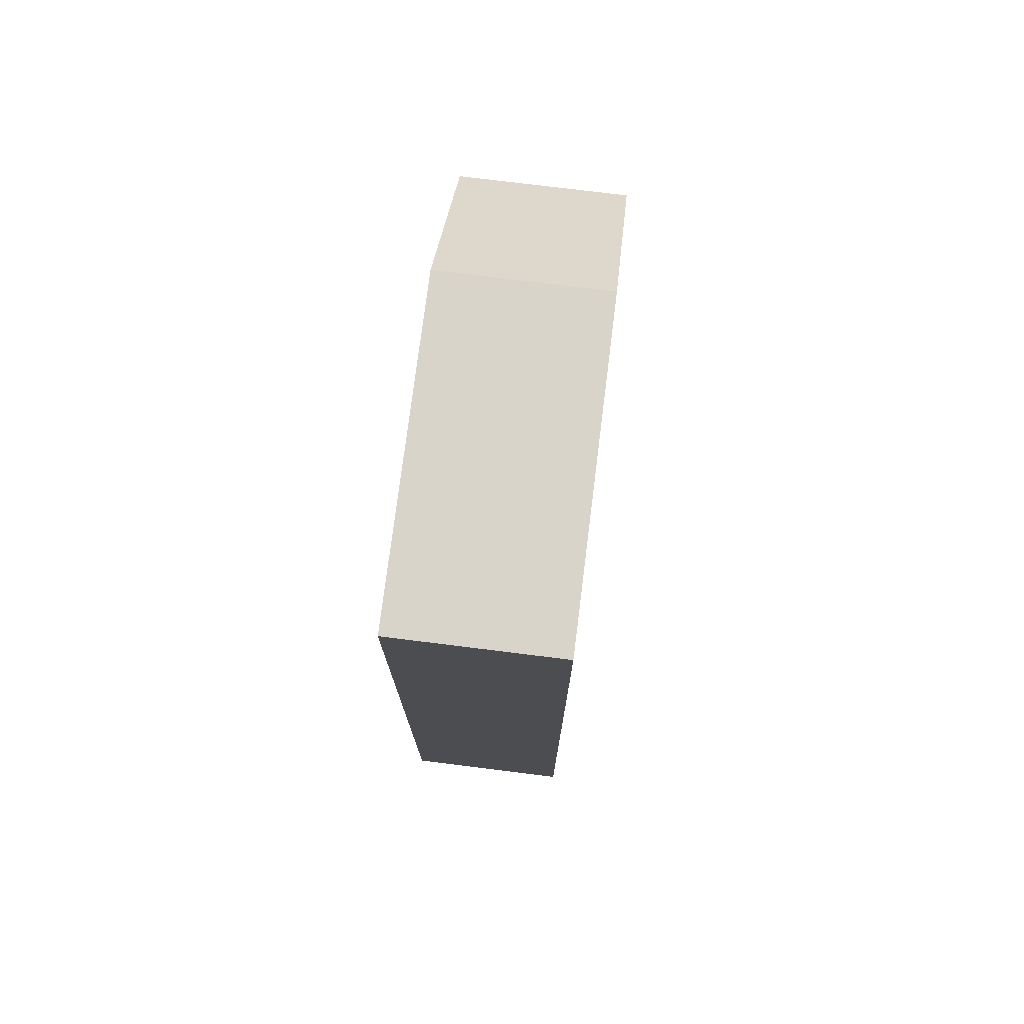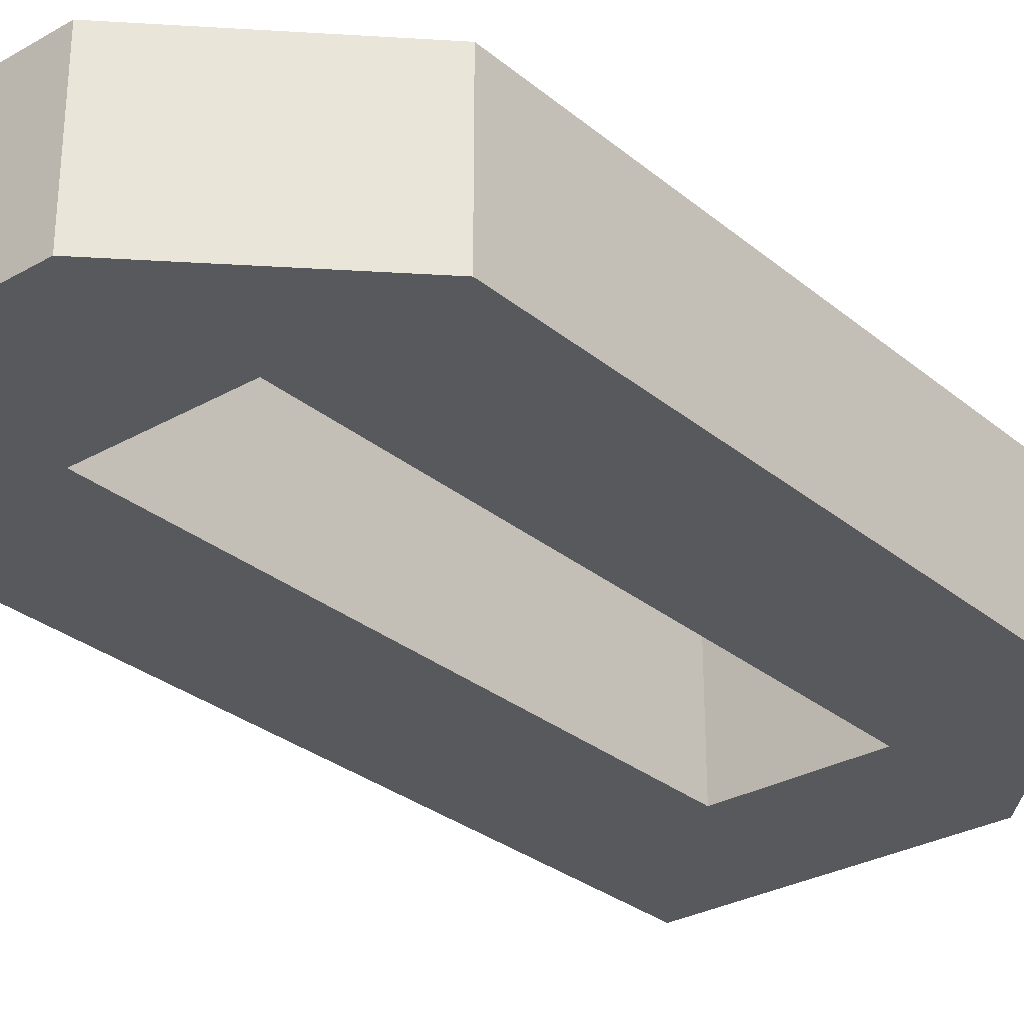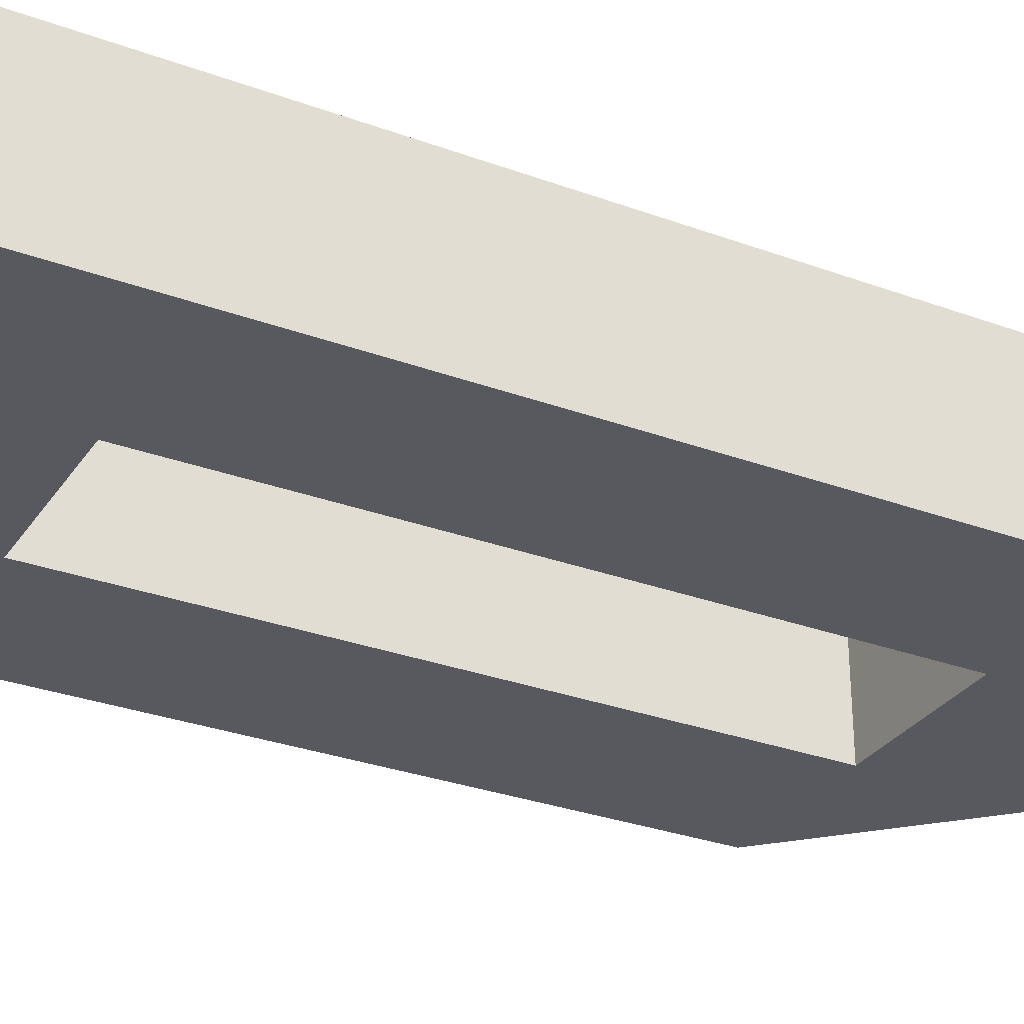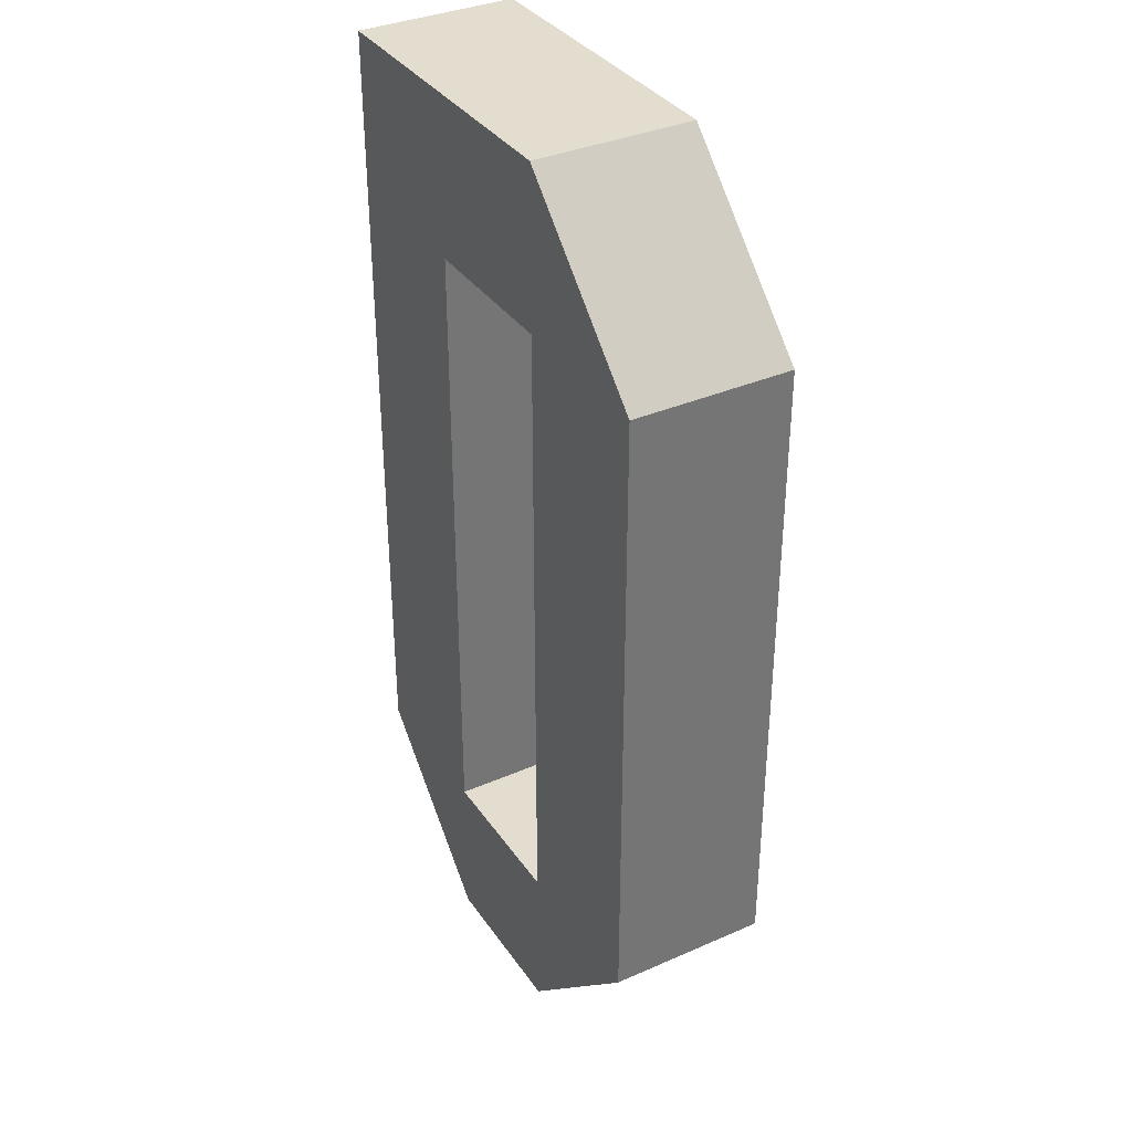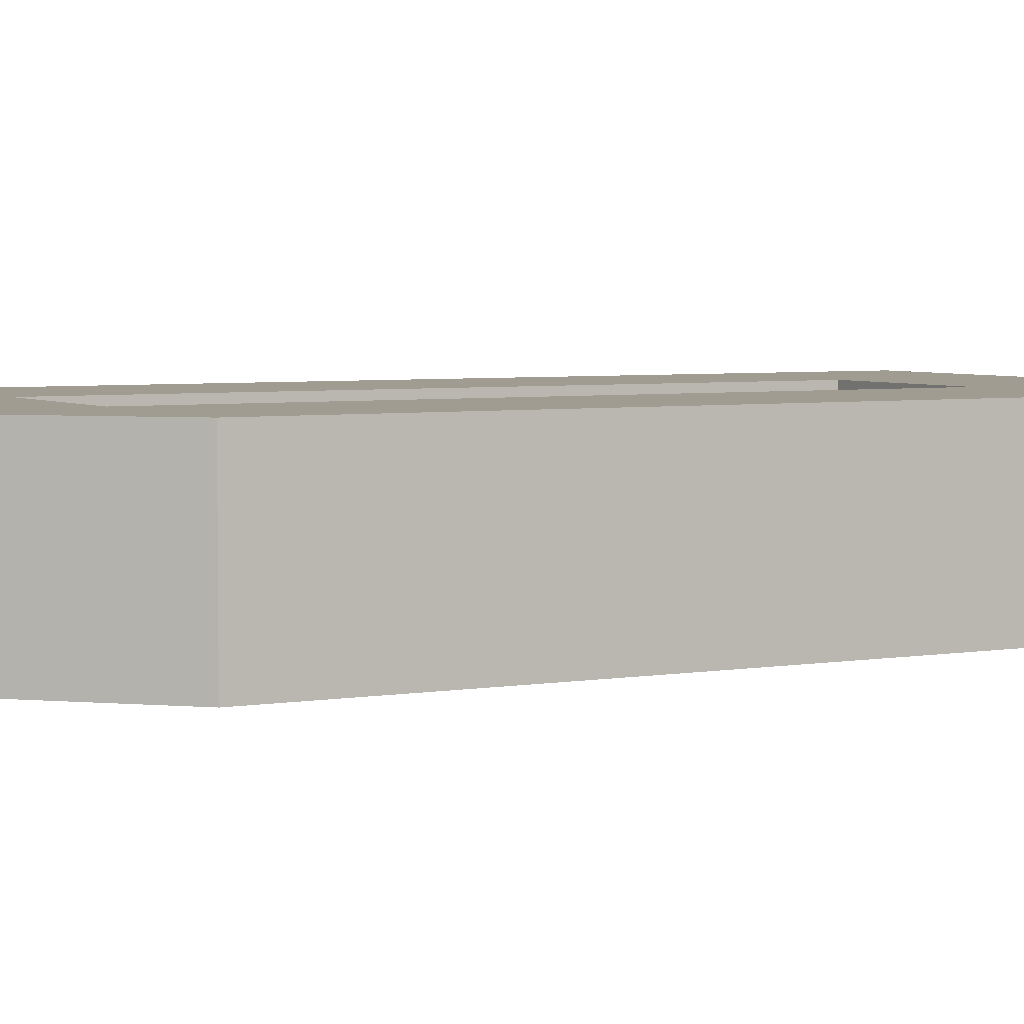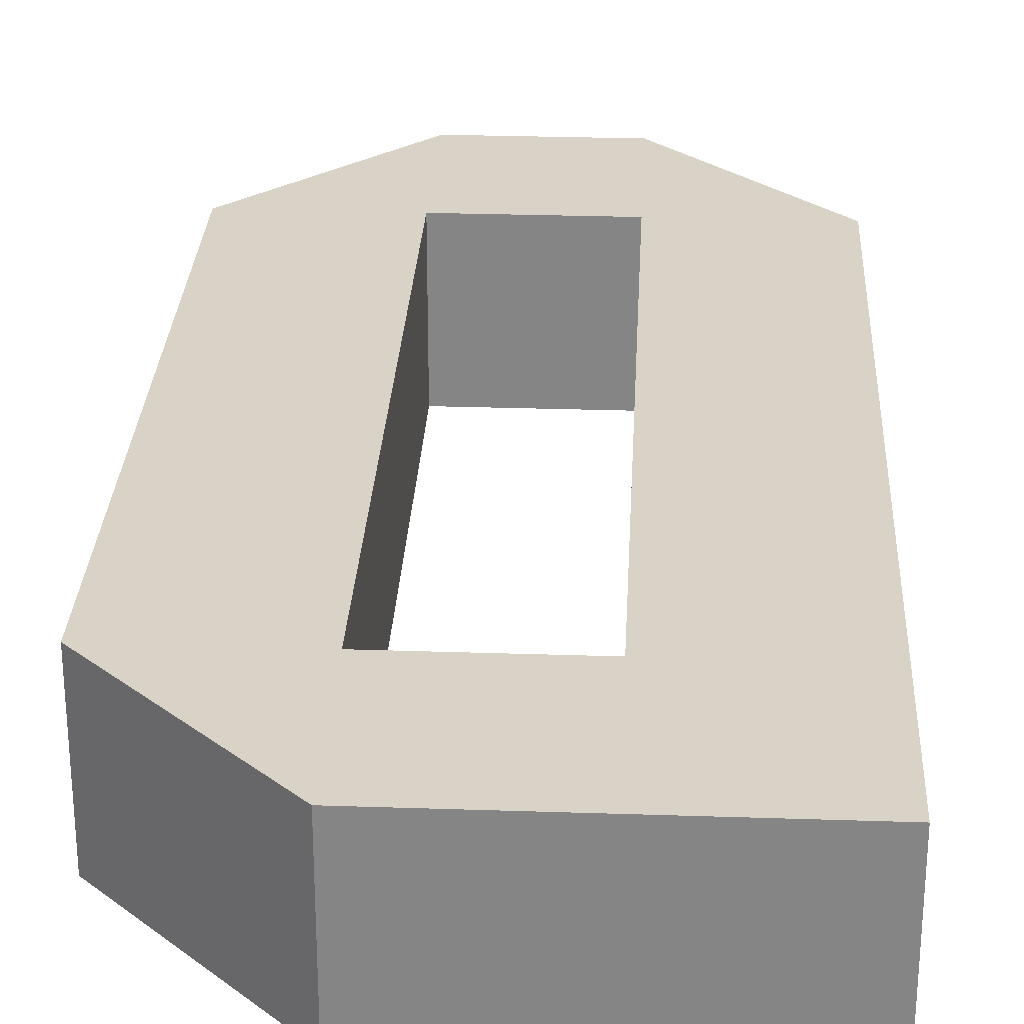
<metadata>
{"format":"obj","ext":"obj","renderer":"f3d","projection":"perspective","resolution":1024,"background":"white","views":[{"elev":75.5,"azim":97.1,"up":"+Z"},{"elev":-29.6,"azim":-140.1,"up":"+Y"},{"elev":-30.4,"azim":62.0,"up":"+Y"},{"elev":35.6,"azim":-120.0,"up":"+Z"},{"elev":4.4,"azim":-119.3,"up":"+Y"},{"elev":28.0,"azim":2.9,"up":"+Y"}]}
</metadata>
<code>
v -1.5 -0.5 -2
v -1.5 0.5 -2
v -0.5 0.5 -3
v -0.5 -0.5 -3
v 0.5 0.5 -3
v 0.5 -0.5 -3
v -0.5 -0.5 -2
v 0.5 -0.5 -2
v 0.5 0.5 -2
v -0.5 0.5 -2
v 1.5 0.5 -2
v 1.5 -0.5 -2
v -1.5 -0.5 2
v -1.5 0.5 2
v -0.5 0.5 2
v -0.5 -0.5 2
v 0.5 0.5 2
v 0.5 -0.5 2
v -0.5 -0.5 3
v -0.5 0.5 3
v 1.5 0.5 3
v 1.5 -0.5 3
g q
f 1 2 4
f 4 2 3
f 4 3 6
f 6 3 5
f 7 8 10
f 10 8 9
f 6 5 12
f 12 5 11
f 13 14 1
f 1 14 2
f 10 15 7
f 7 15 16
f 17 9 18
f 18 9 8
f 14 13 20
f 20 13 19
f 12 11 22
f 22 11 21
f 15 17 16
f 16 17 18
f 22 21 19
f 19 21 20
f 5 9 11
f 16 19 13
f 4 7 1
f 20 15 14
f 10 3 2
f 5 3 9
f 9 3 10
f 21 11 17
f 17 11 9
f 14 15 2
f 2 15 10
f 21 17 20
f 20 17 15
f 8 12 18
f 18 12 22
f 8 6 12
f 4 6 7
f 7 6 8
f 16 13 7
f 7 13 1
f 22 19 18
f 18 19 16

</code>
